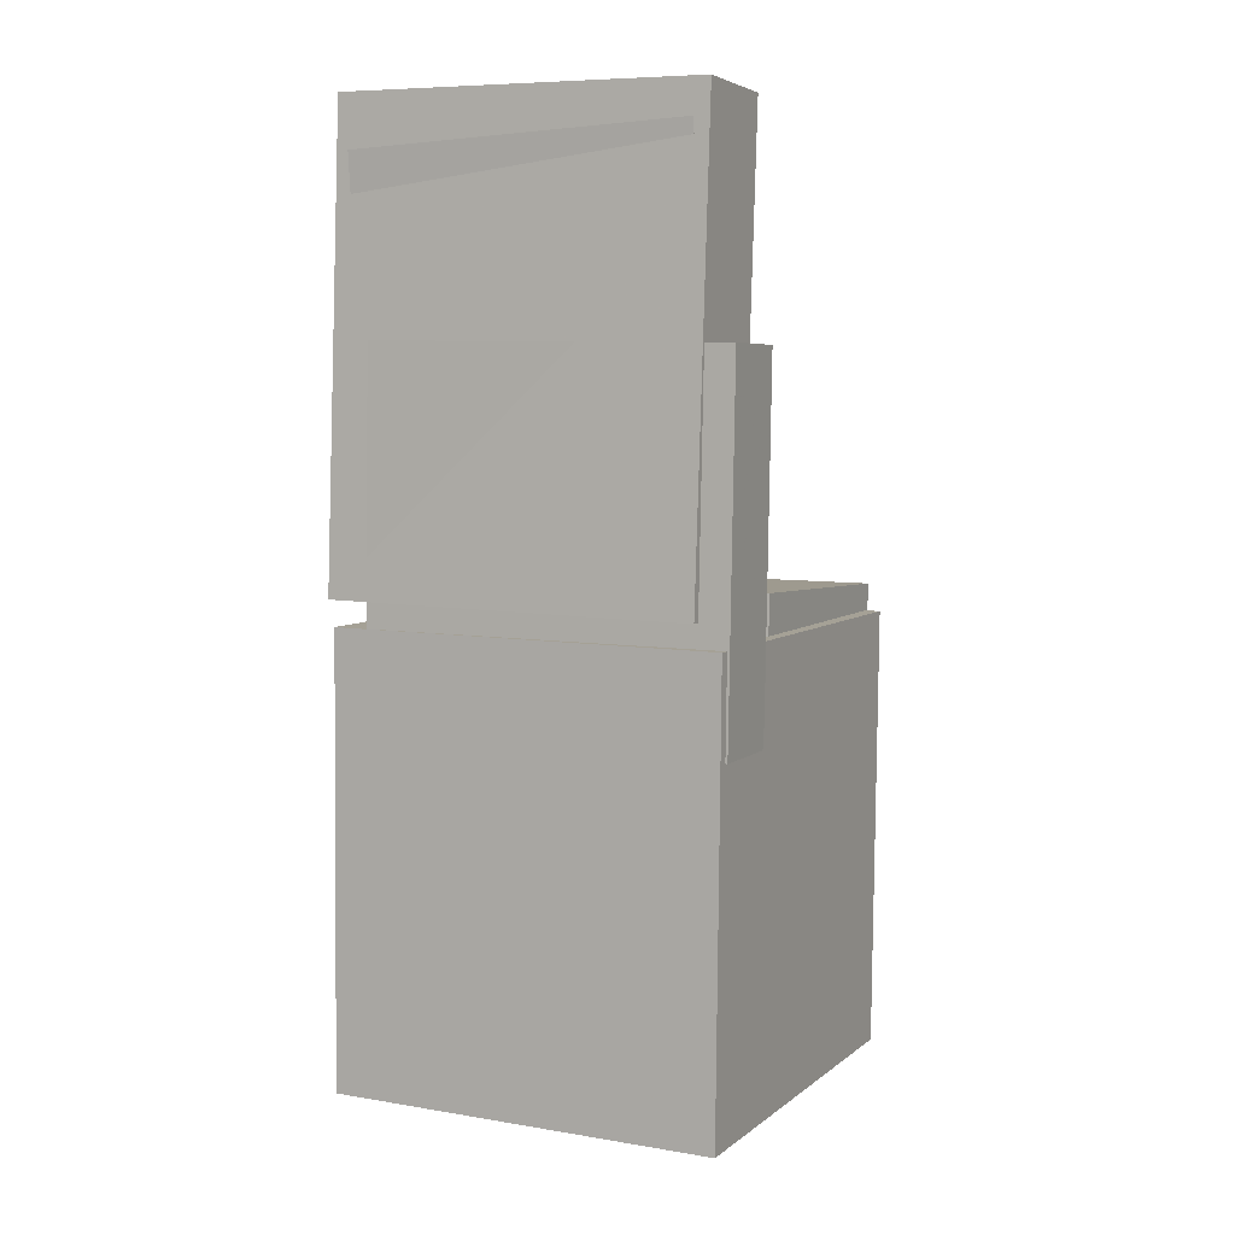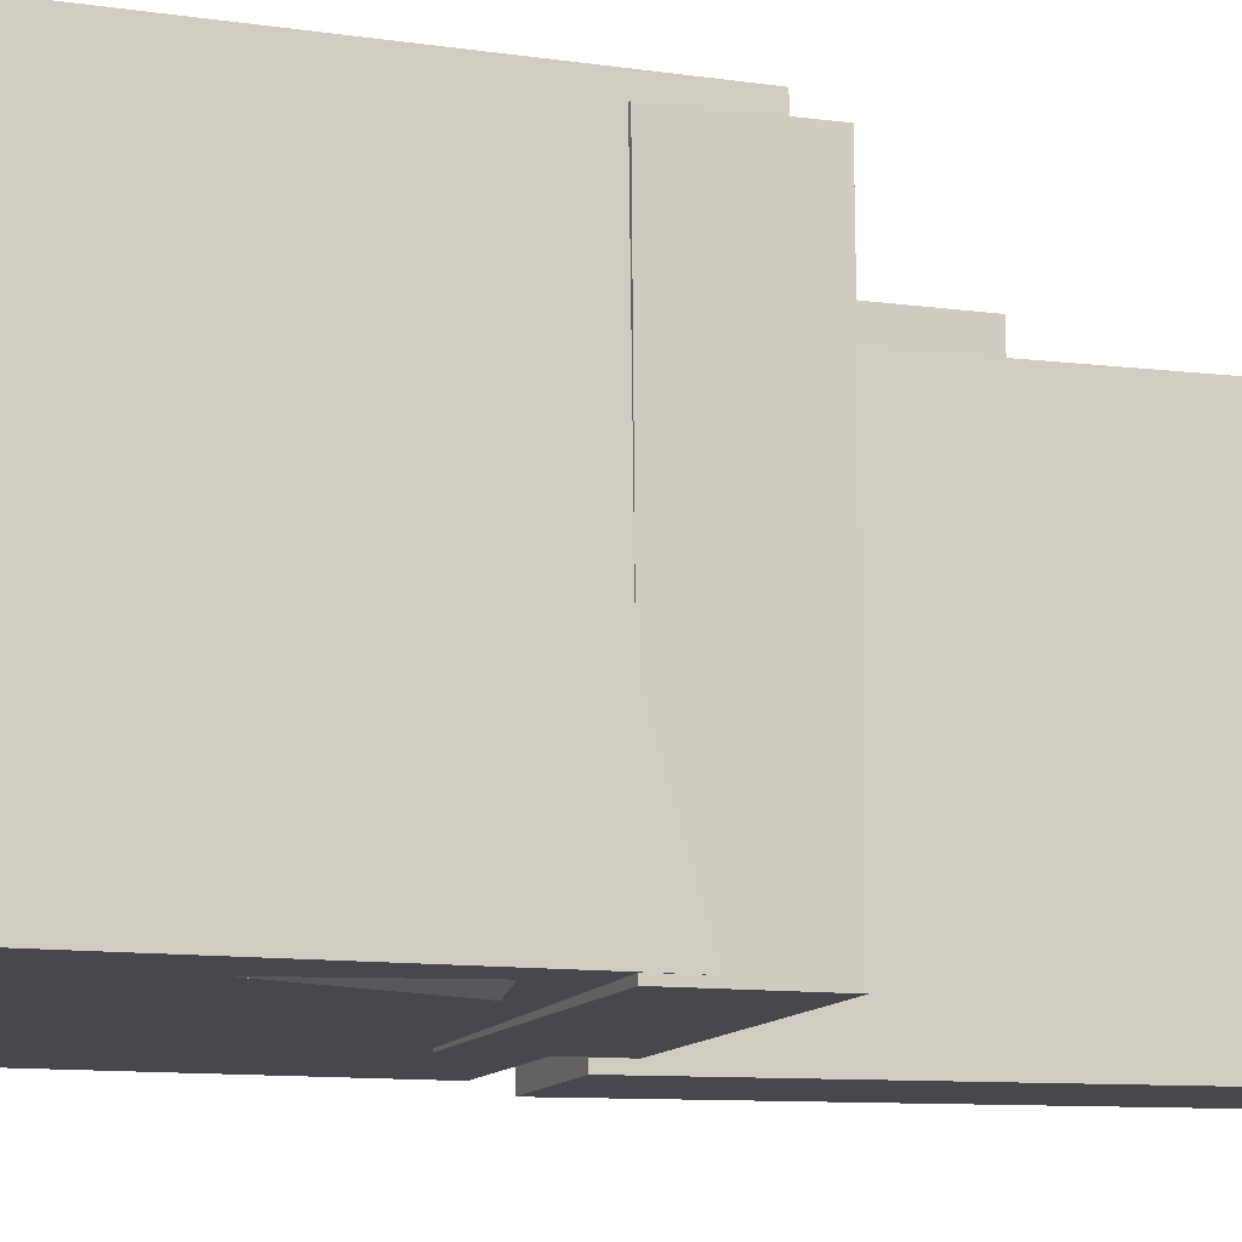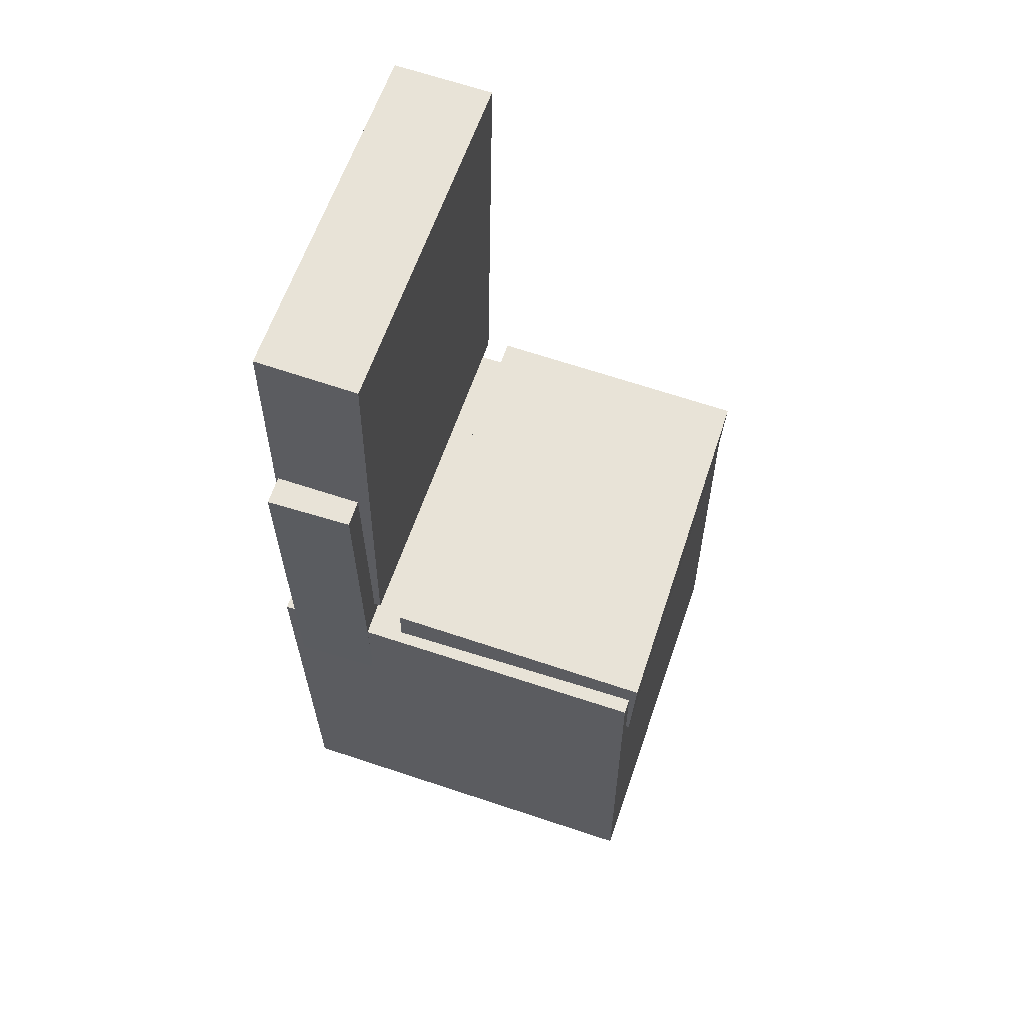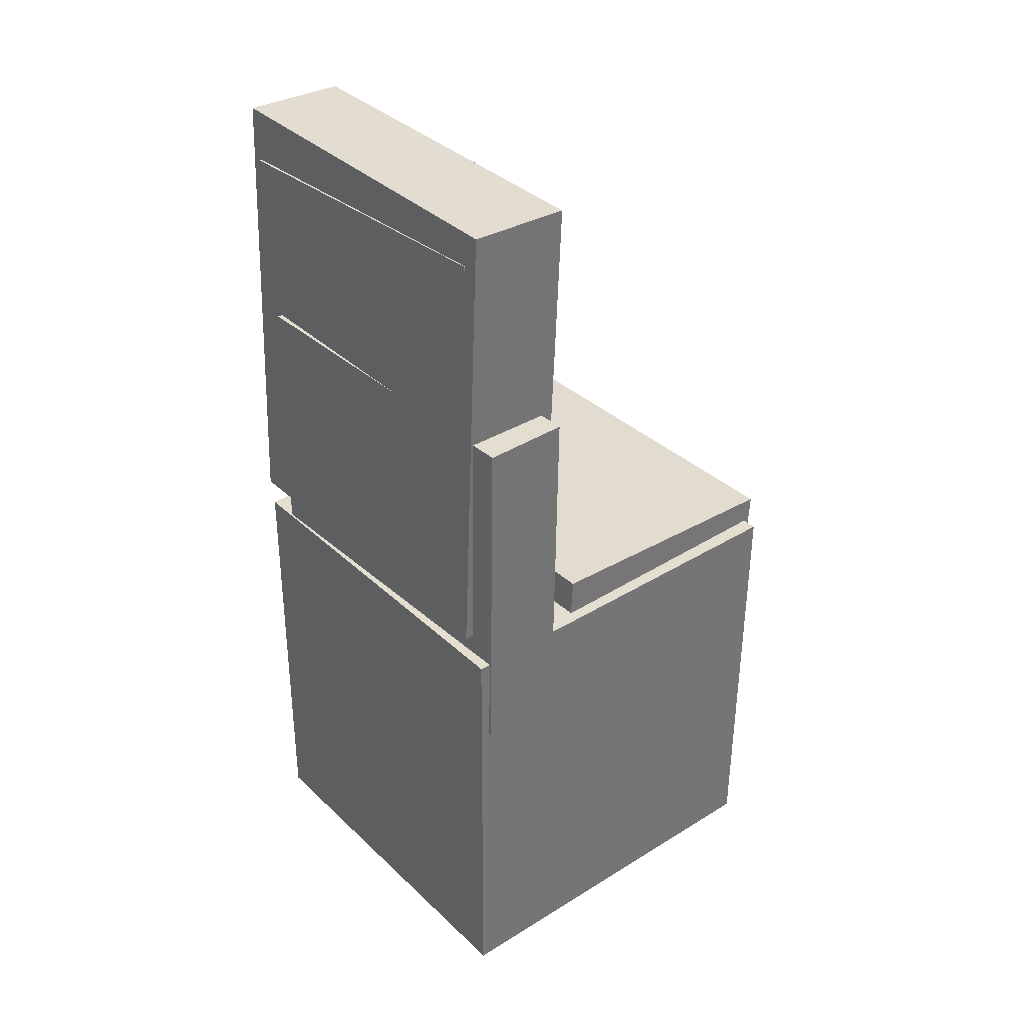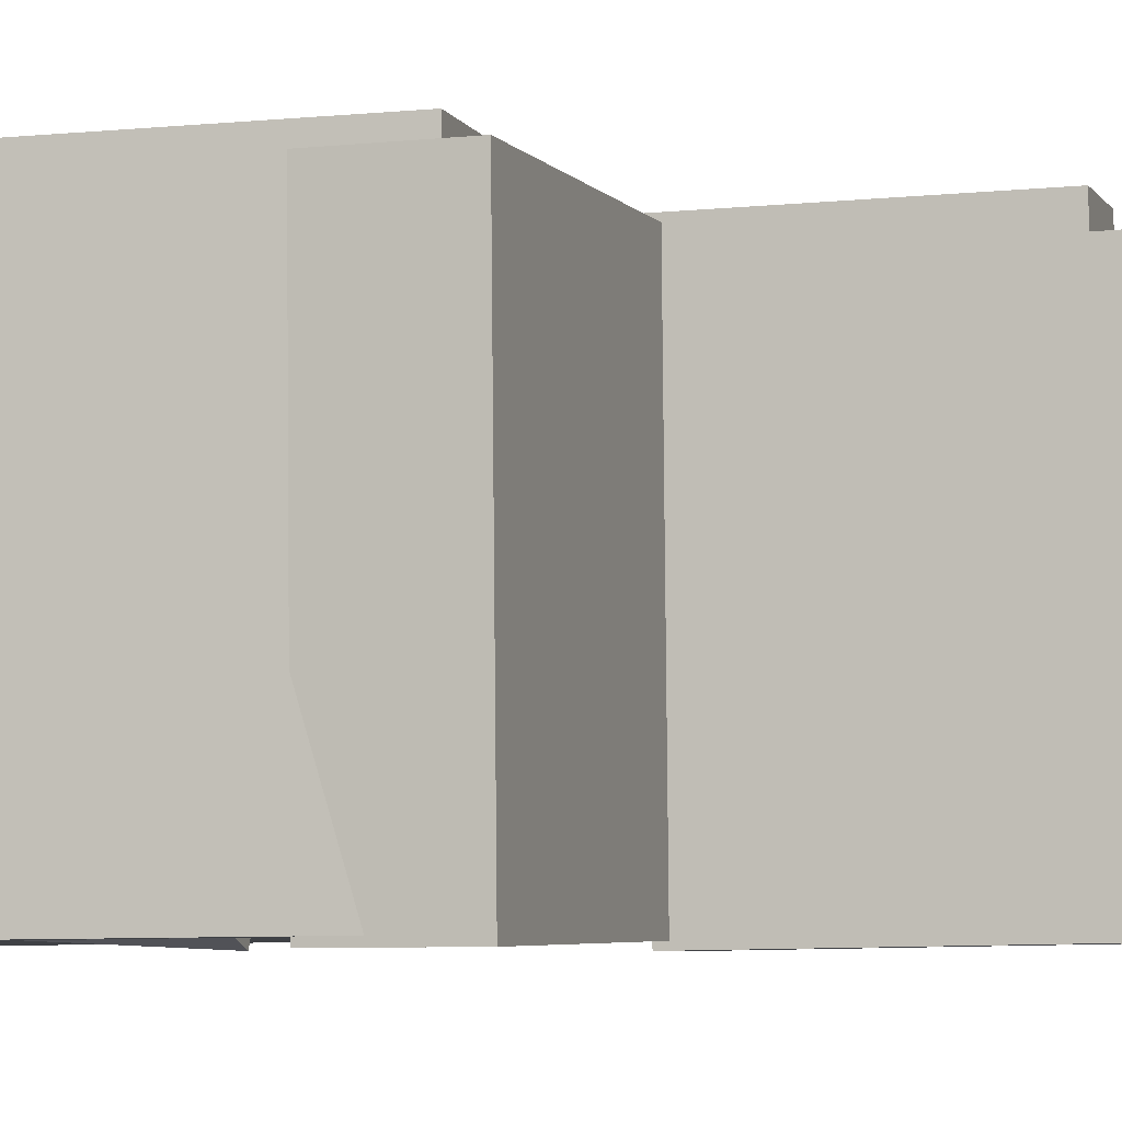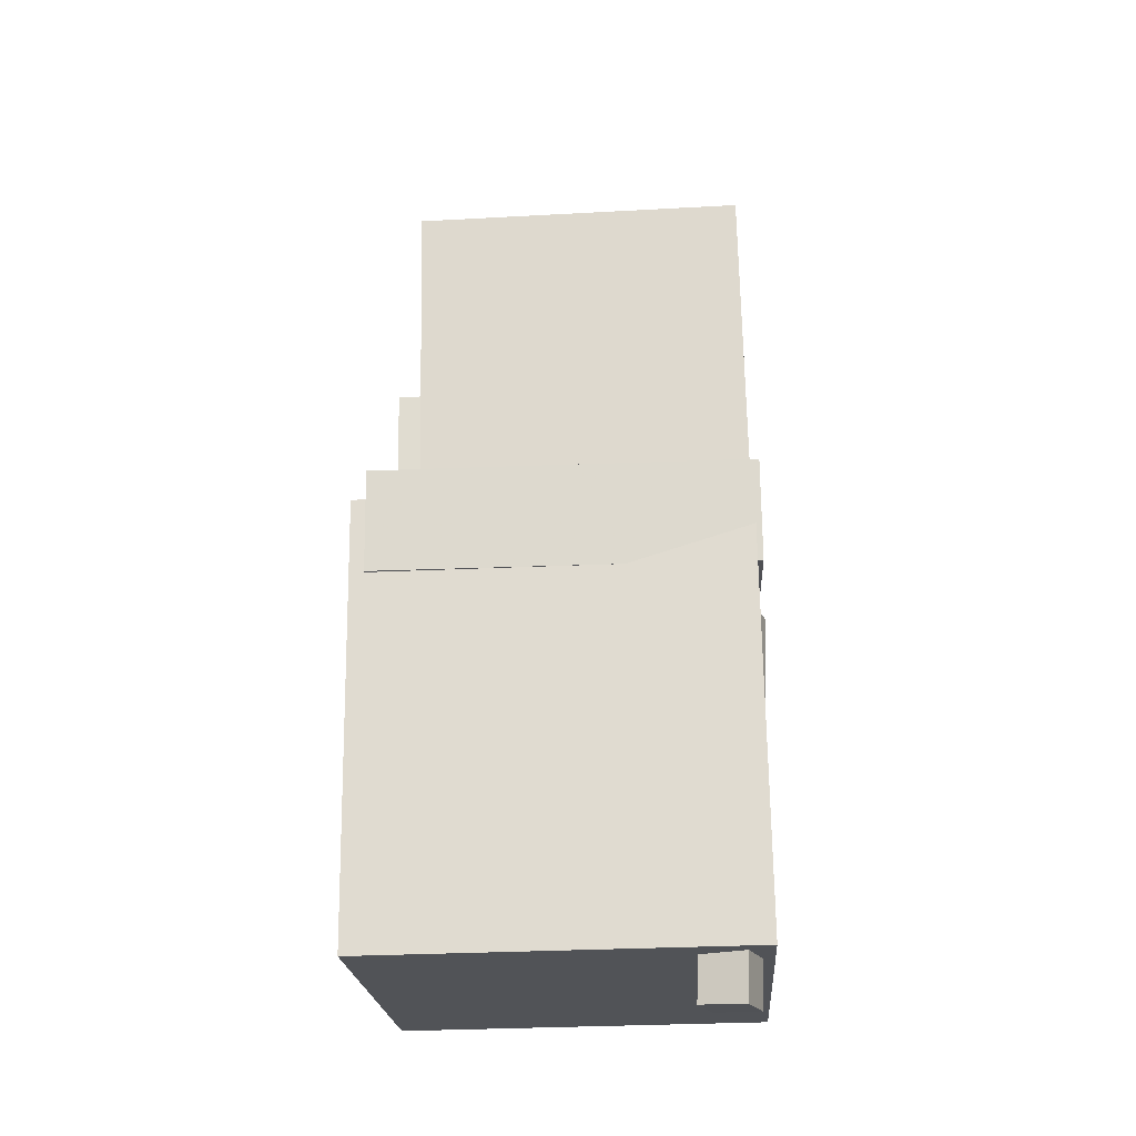
<metadata>
{"format":"obj","ext":"obj","renderer":"f3d","projection":"perspective","resolution":1024,"background":"white","views":[{"elev":5.4,"azim":-64.8,"up":"+Y"},{"elev":-11.4,"azim":67.6,"up":"+Z"},{"elev":61.1,"azim":18.3,"up":"+Y"},{"elev":34.8,"azim":-40.0,"up":"+Y"},{"elev":-4.6,"azim":106.0,"up":"+Z"},{"elev":-21.5,"azim":93.2,"up":"+Y"}]}
</metadata>
<code>
v -0.1688 0.379 -0.1588
v -0.1701 0.3897 0.1376
v -0.1316 0.3803 -0.1587
v -0.1329 0.3911 0.1377
v -0.1615 0.1824 -0.1517
v -0.1628 0.1931 0.1447
v -0.1242 0.1838 -0.1515
v -0.1256 0.1945 0.1449
f 1.0 7.0 5.0
f 1.0 3.0 7.0
f 1.0 4.0 3.0
f 1.0 2.0 4.0
f 3.0 8.0 7.0
f 3.0 4.0 8.0
f 5.0 7.0 8.0
f 5.0 8.0 6.0
f 1.0 5.0 6.0
f 1.0 6.0 2.0
f 2.0 6.0 8.0
f 2.0 8.0 4.0
v -0.0671 -0.05423 -0.1723
v -0.06664 -0.05718 0.1573
v -0.06357 0.03505 -0.1715
v -0.06311 0.03209 0.158
v 0.1714 -0.06364 -0.1727
v 0.1719 -0.0666 0.1568
v 0.1749 0.02564 -0.1719
v 0.1754 0.02268 0.1576
f 9.0 15.0 13.0
f 9.0 11.0 15.0
f 9.0 12.0 11.0
f 9.0 10.0 12.0
f 11.0 16.0 15.0
f 11.0 12.0 16.0
f 13.0 15.0 16.0
f 13.0 16.0 14.0
f 9.0 13.0 14.0
f 9.0 14.0 10.0
f 10.0 14.0 16.0
f 10.0 16.0 12.0
v -0.07573 0.4224 -0.1686
v -0.07912 0.4162 0.1521
v -0.08642 0.02119 -0.1764
v -0.08981 0.01502 0.1443
v -0.1653 0.4248 -0.1695
v -0.1686 0.4186 0.1512
v -0.1759 0.02359 -0.1773
v -0.1793 0.01742 0.1434
f 17.0 23.0 21.0
f 17.0 19.0 23.0
f 17.0 20.0 19.0
f 17.0 18.0 20.0
f 19.0 24.0 23.0
f 19.0 20.0 24.0
f 21.0 23.0 24.0
f 21.0 24.0 22.0
f 17.0 21.0 22.0
f 17.0 22.0 18.0
f 18.0 22.0 24.0
f 18.0 24.0 20.0
v 0.1209 -0.4221 -0.1616
v 0.1251 -0.09871 -0.1746
v 0.1577 -0.4221 -0.1491
v 0.1619 -0.09868 -0.1621
v 0.1078 -0.4203 -0.1226
v 0.1119 -0.09697 -0.1356
v 0.1445 -0.4203 -0.1102
v 0.1487 -0.09695 -0.1232
f 25.0 31.0 29.0
f 25.0 27.0 31.0
f 25.0 28.0 27.0
f 25.0 26.0 28.0
f 27.0 32.0 31.0
f 27.0 28.0 32.0
f 29.0 31.0 32.0
f 29.0 32.0 30.0
f 25.0 29.0 30.0
f 25.0 30.0 26.0
f 26.0 30.0 32.0
f 26.0 32.0 28.0
v -0.1751 0.2297 -0.1387
v -0.1709 0.2247 0.1726
v -0.09946 0.2296 -0.1397
v -0.09525 0.2246 0.1716
v -0.1756 -0.08205 -0.1437
v -0.1714 -0.08704 0.1676
v -0.09988 -0.08213 -0.1447
v -0.09567 -0.08712 0.1666
f 33.0 39.0 37.0
f 33.0 35.0 39.0
f 33.0 36.0 35.0
f 33.0 34.0 36.0
f 35.0 40.0 39.0
f 35.0 36.0 40.0
f 37.0 39.0 40.0
f 37.0 40.0 38.0
f 33.0 37.0 38.0
f 33.0 38.0 34.0
f 34.0 38.0 40.0
f 34.0 40.0 36.0
v -0.1809 -0.00273 0.1667
v -0.1786 -0.3871 0.1617
v 0.1684 -0.0007513 0.1709
v 0.1706 -0.3851 0.1659
v -0.1768 0.001697 -0.1713
v -0.1746 -0.3827 -0.1763
v 0.1725 0.003676 -0.1671
v 0.1747 -0.3807 -0.1721
f 41.0 47.0 45.0
f 41.0 43.0 47.0
f 41.0 44.0 43.0
f 41.0 42.0 44.0
f 43.0 48.0 47.0
f 43.0 44.0 48.0
f 45.0 47.0 48.0
f 45.0 48.0 46.0
f 41.0 45.0 46.0
f 41.0 46.0 42.0
f 42.0 46.0 48.0
f 42.0 48.0 44.0

</code>
